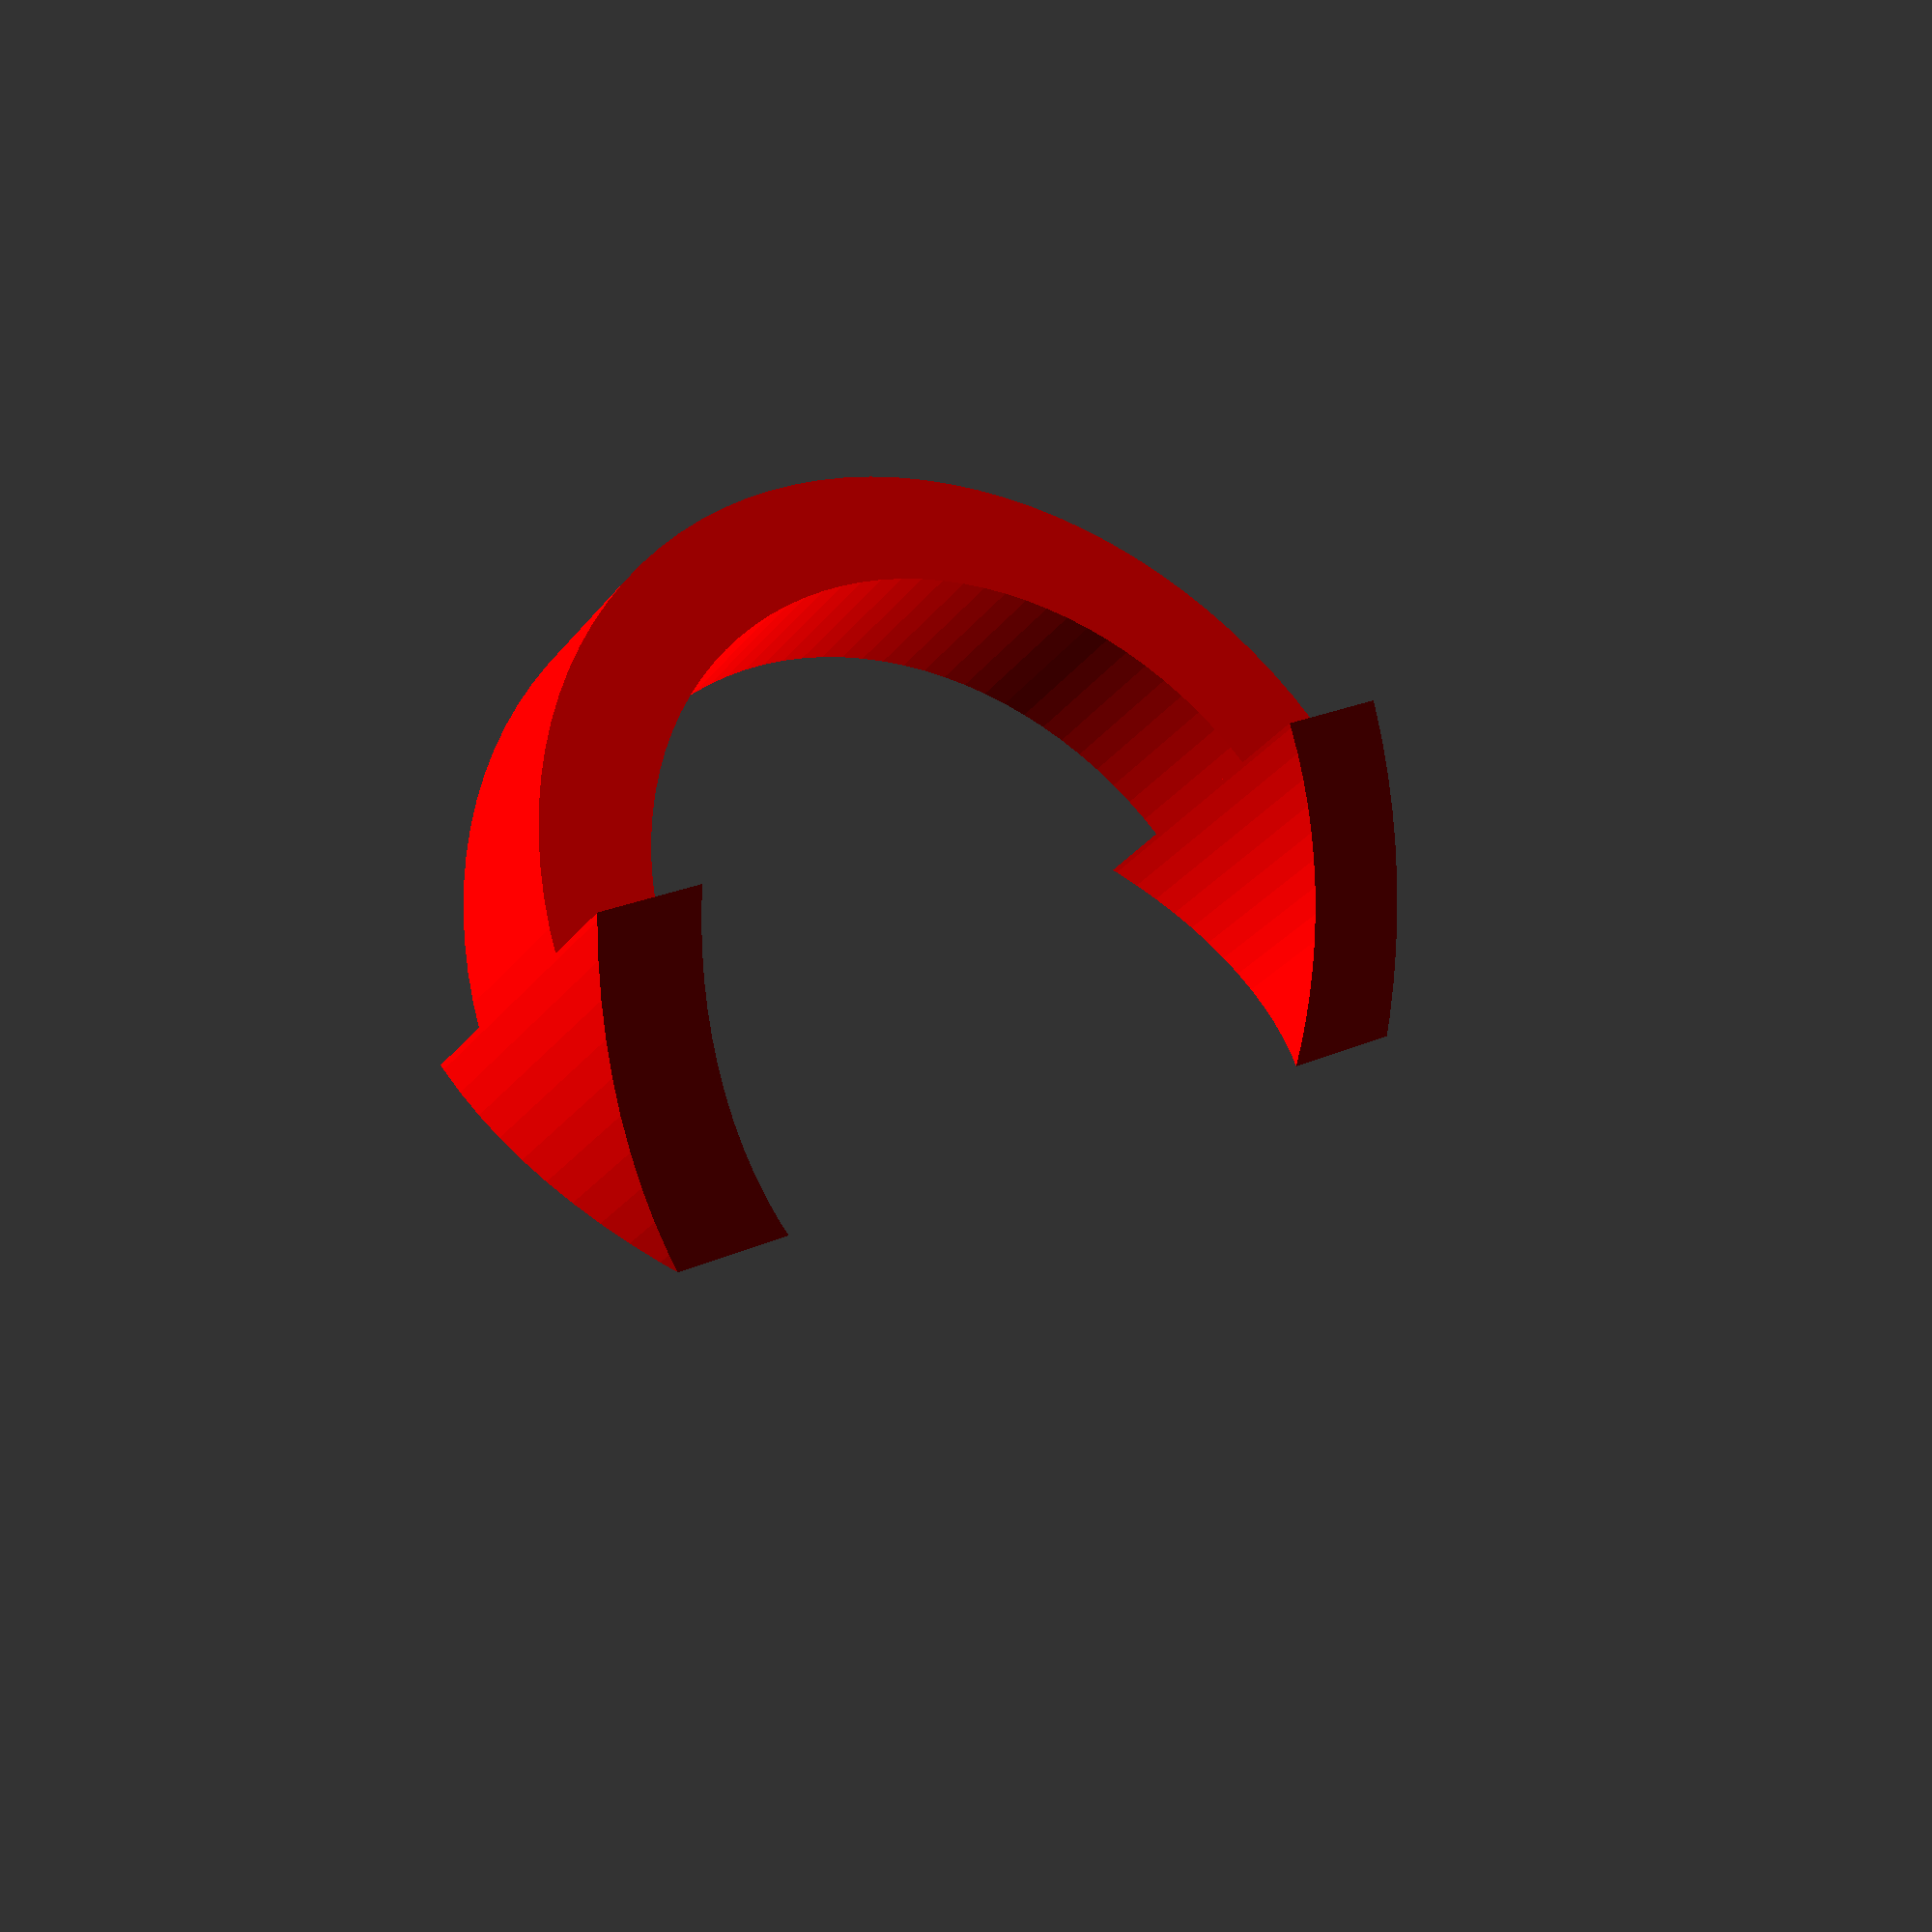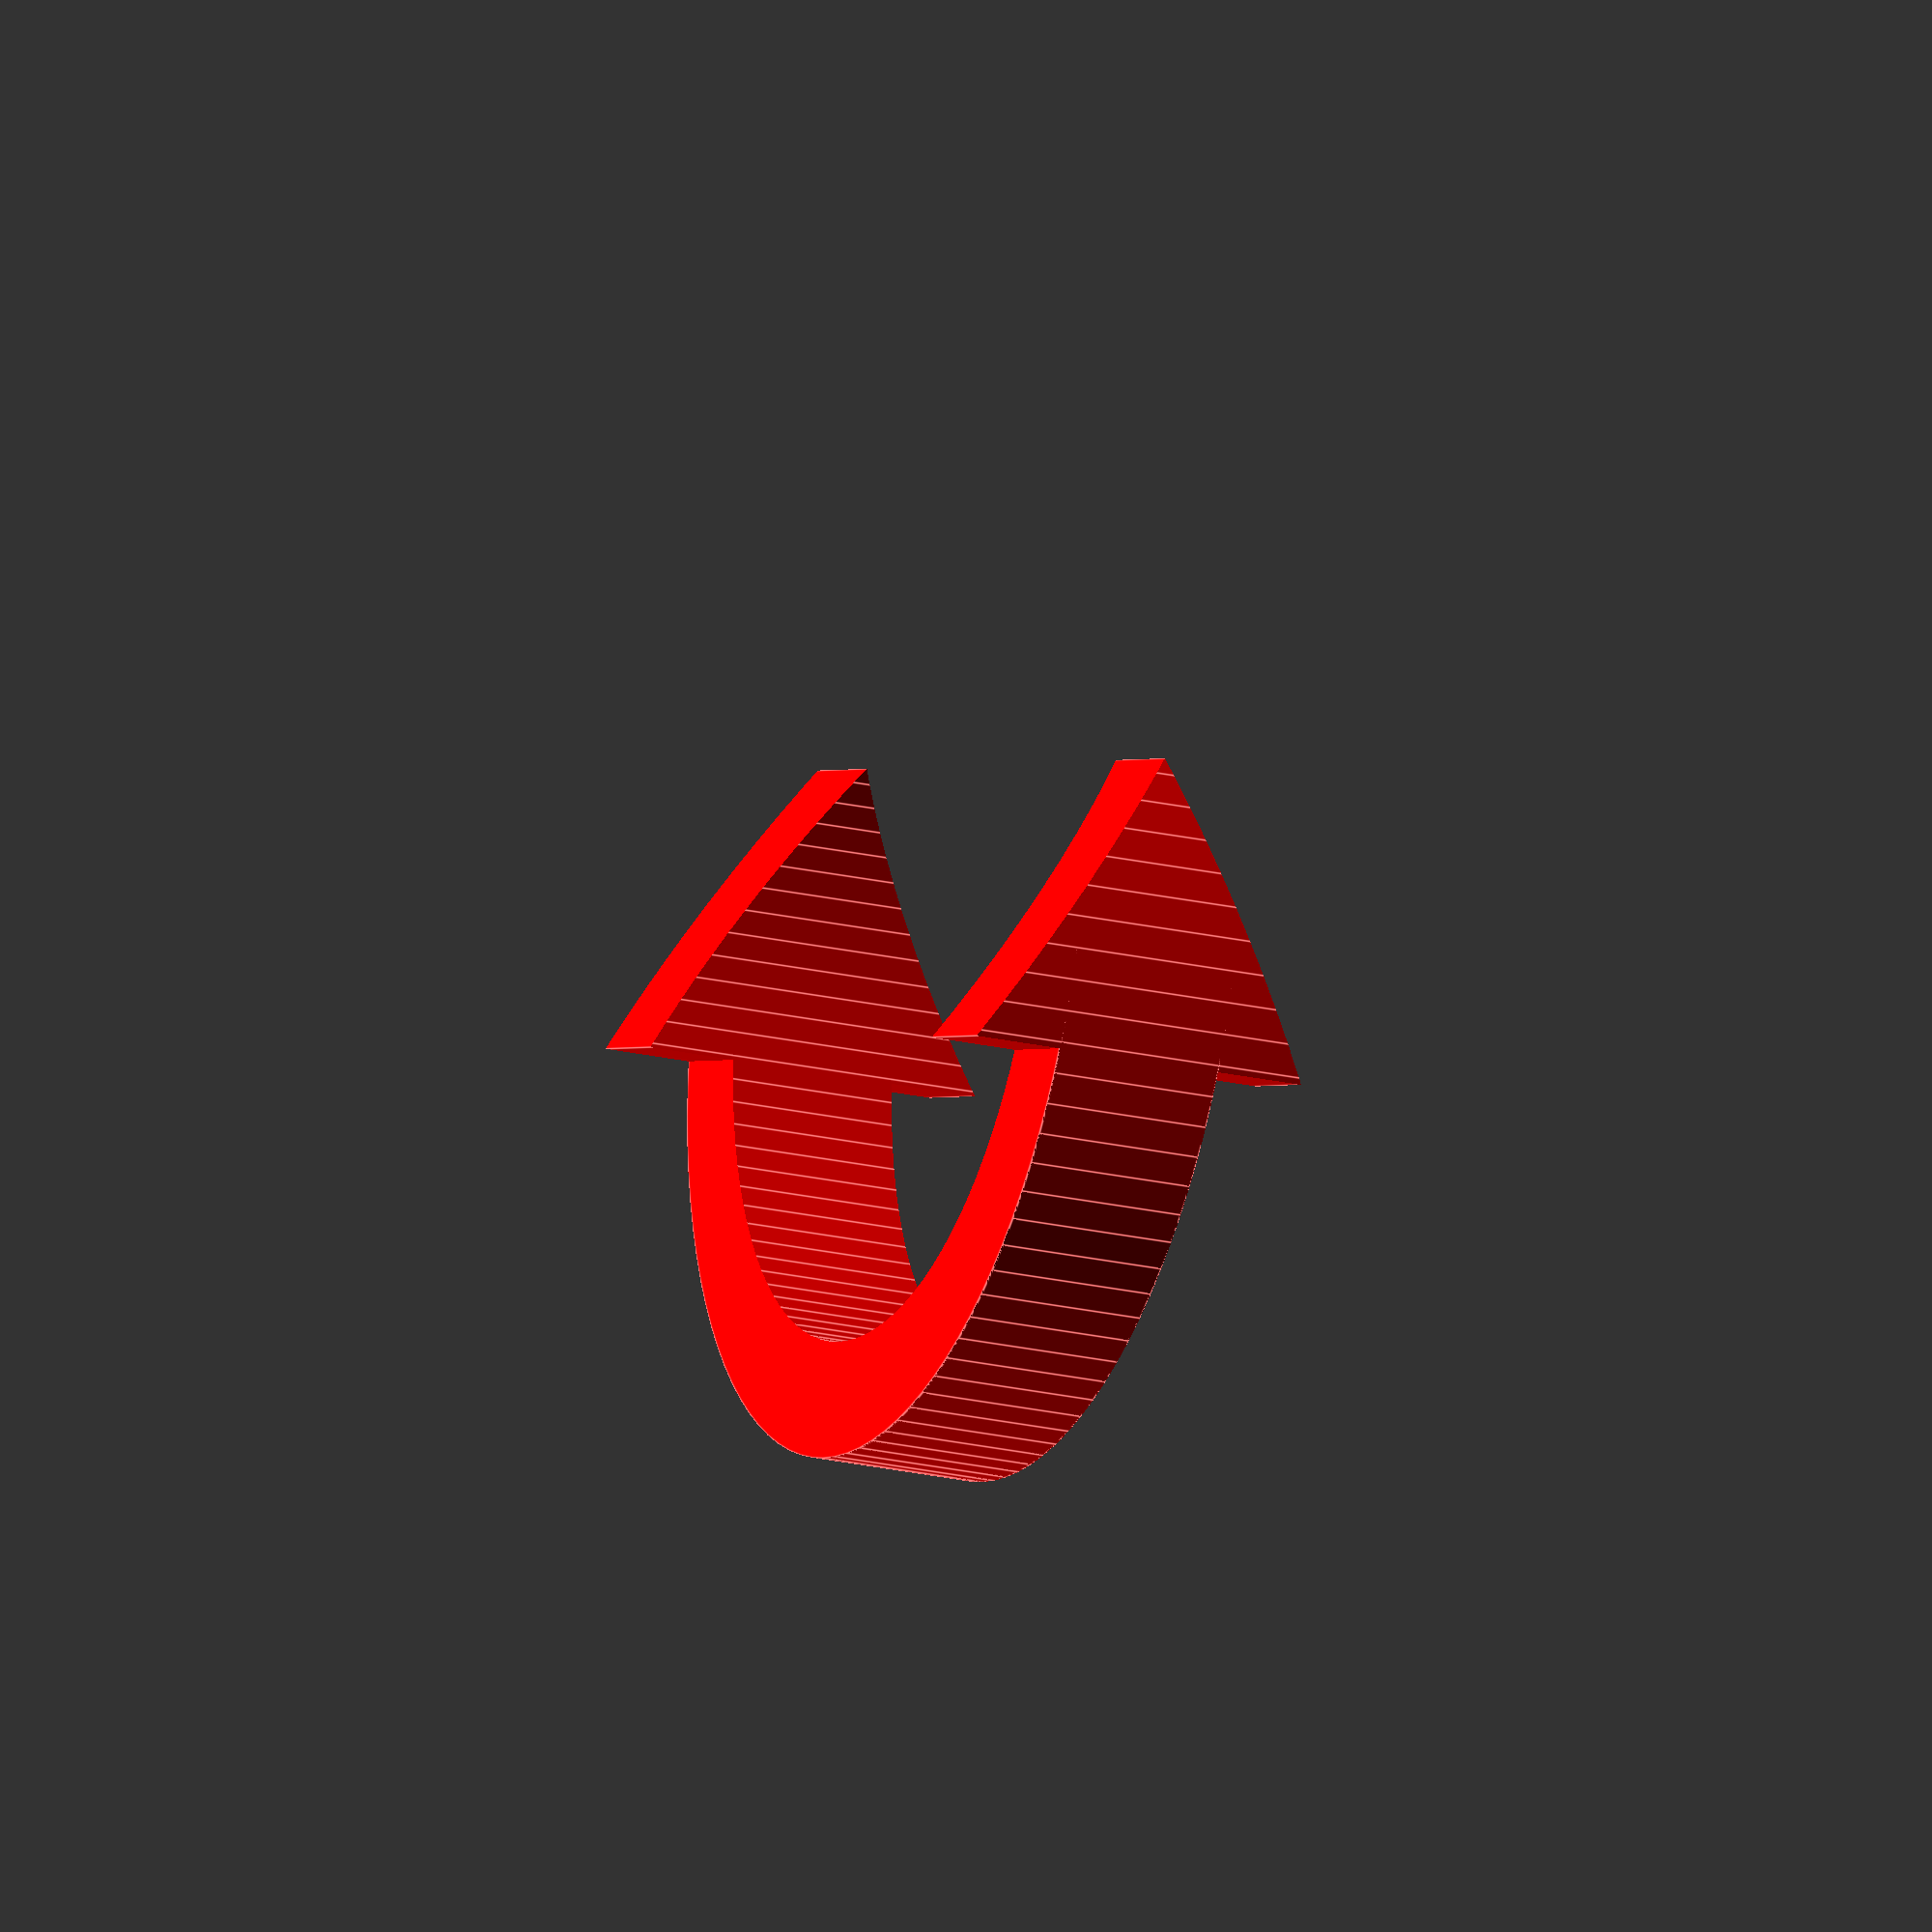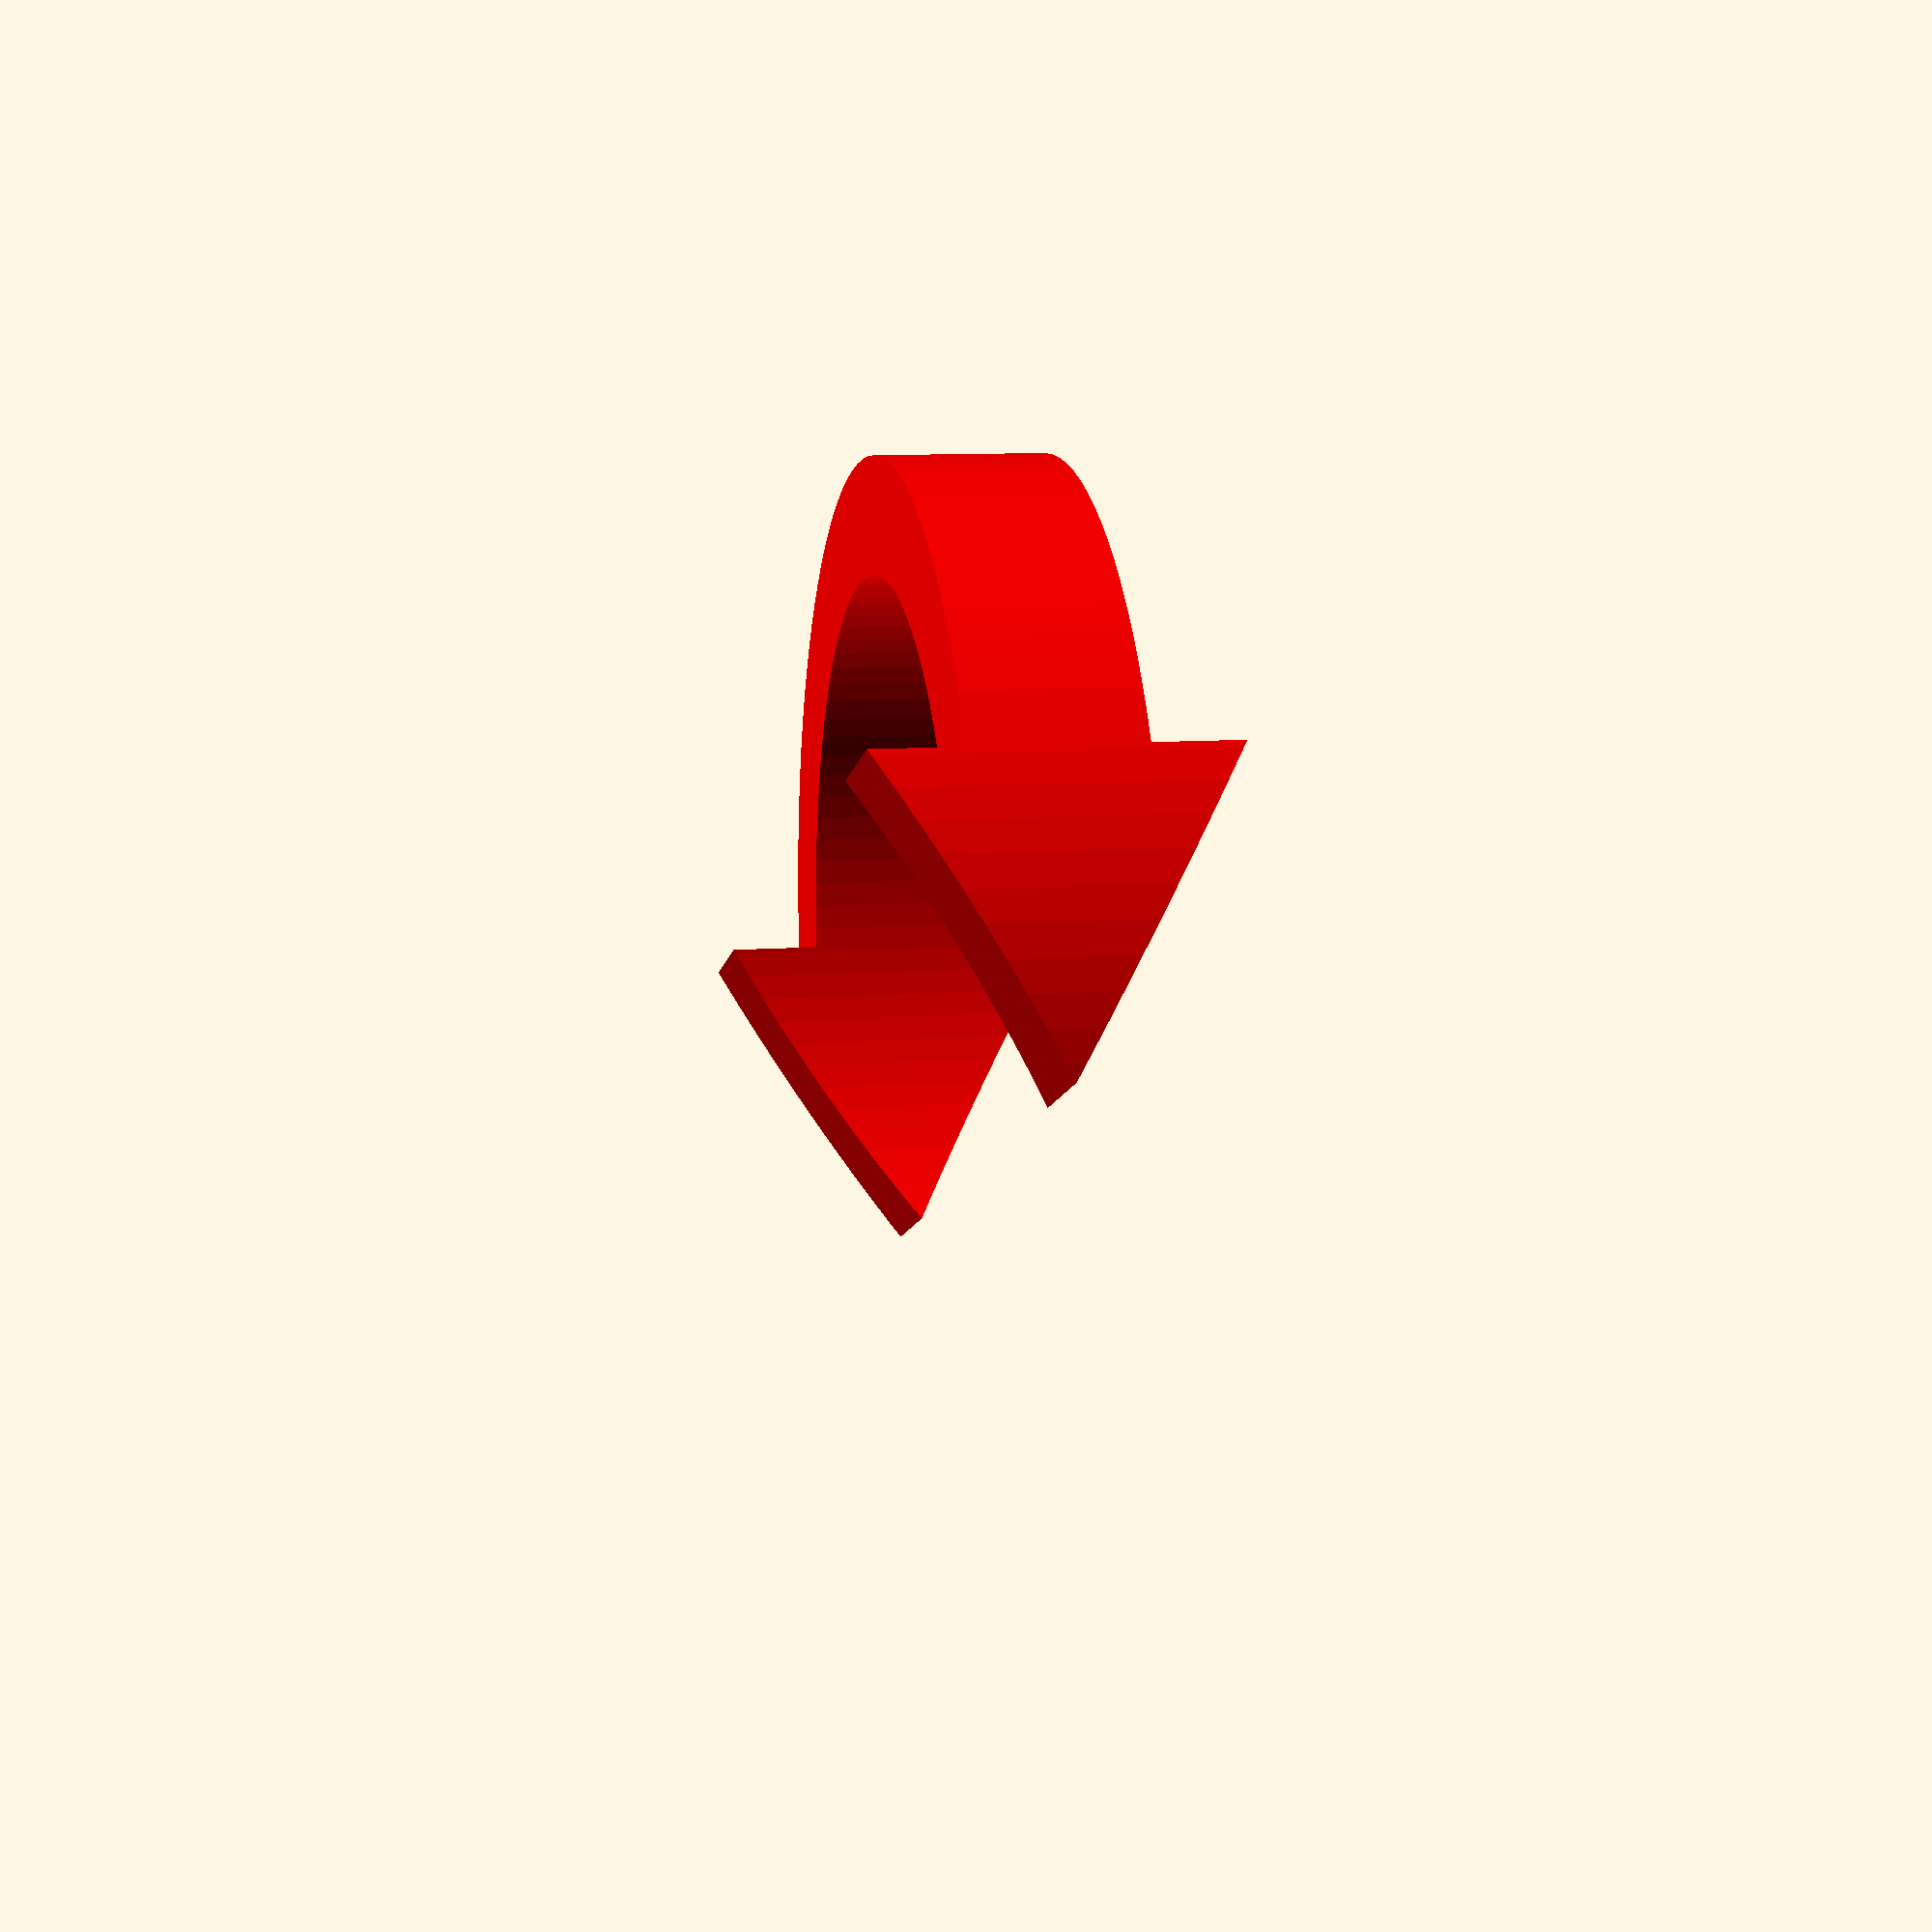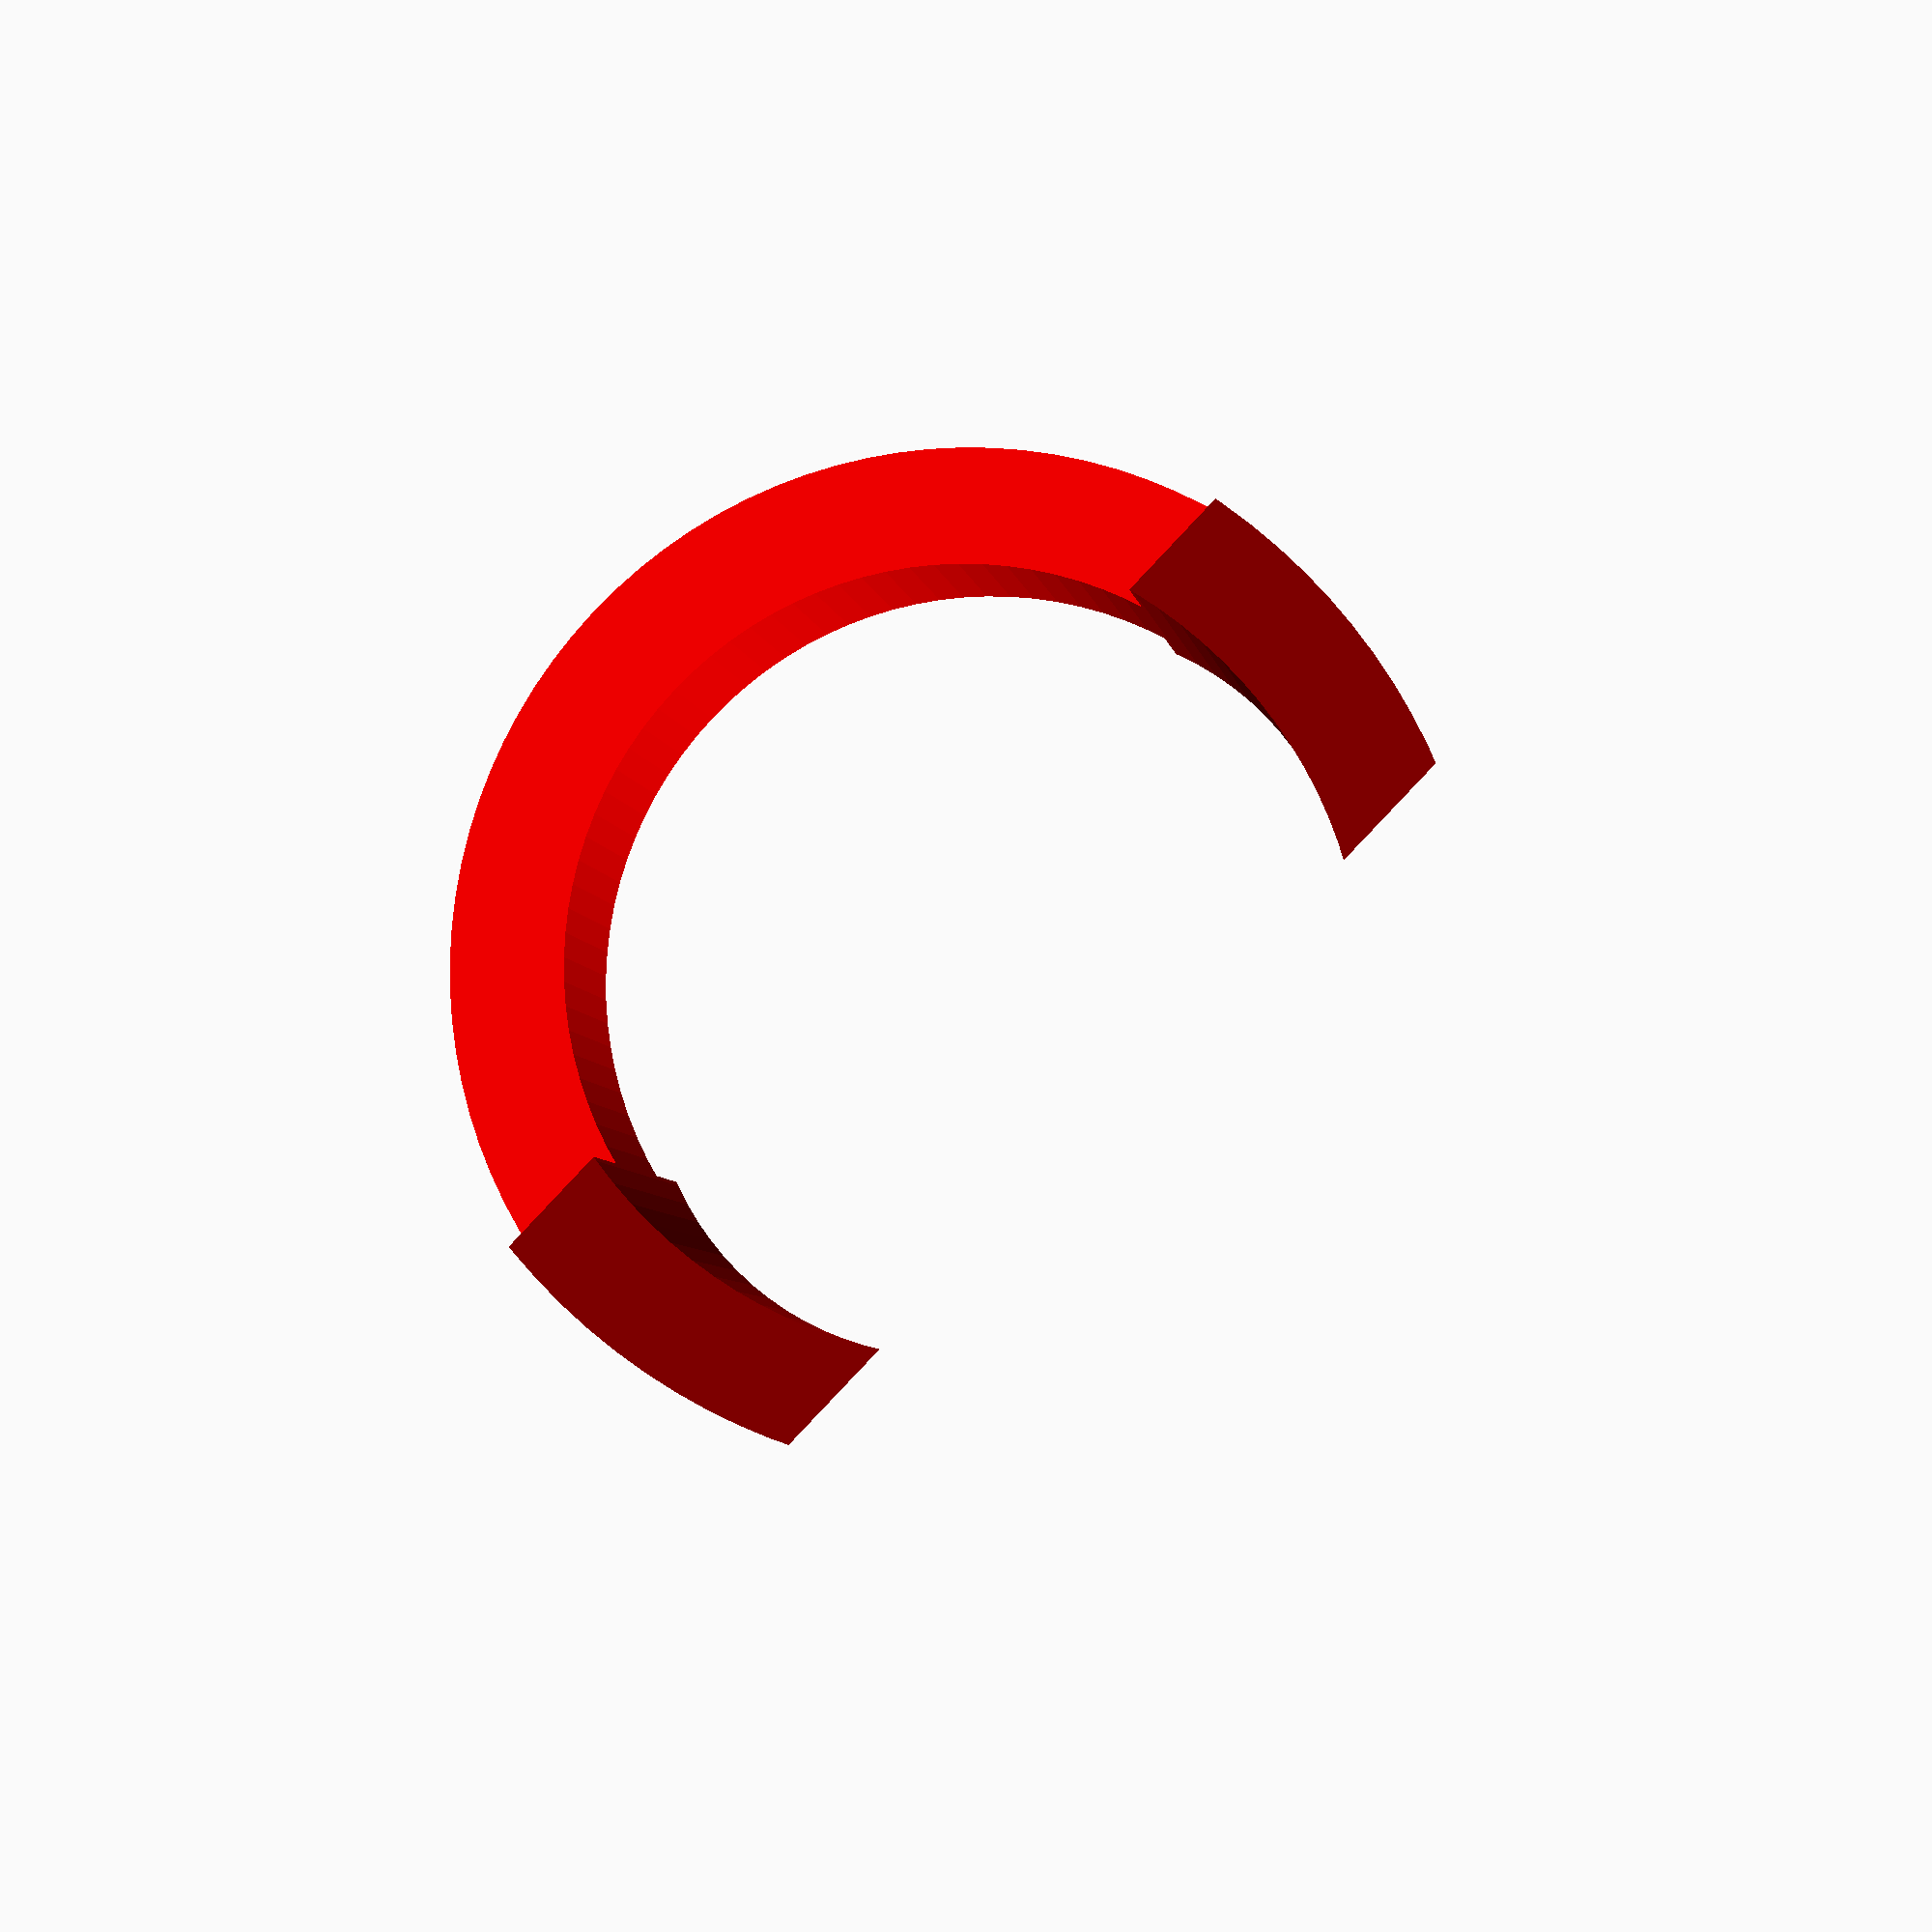
<openscad>
$fn = 100;
module arrow(out_rad, arr_color) {
	in_rad = 10/13*out_rad;
	thickness = 4/13*out_rad;
	color(arr_color) 
	union() {
	difference()
	{
		cylinder(r=out_rad, h=1.1*thickness, center=true);
		union() {
			cylinder(r=in_rad, h=1.2*thickness, center=true);
			translate([-1.2*out_rad, 0, -0.6*thickness]) cube([2.4*out_rad, 2.4*out_rad, 1.2*thickness]);
		}
		
	}
	intersection() {
		rotate([0,0,90])translate([0,out_rad,0])rotate([90,0,0])cylinder(r=0.4*out_rad, h=out_rad, $fn=3, center=true);
		difference() {
		cylinder(r=out_rad, h=3*thickness, center=true);
		cylinder(r=in_rad, h=3.1*thickness, center=true);
		}
	}
	mirror([1,0,0])intersection() {
		rotate([0,0,90])translate([0,out_rad,0])rotate([90,0,0])cylinder(r=0.4*out_rad, h=out_rad, $fn=3, center=true);
		difference() {
		cylinder(r=out_rad, h=3*thickness, center=true);
		cylinder(r=in_rad, h=3.1*thickness, center=true);
		}
	}
}
}
arrow(10,"red");



</openscad>
<views>
elev=28.1 azim=150.9 roll=330.7 proj=p view=wireframe
elev=20.8 azim=341.5 roll=246.9 proj=o view=edges
elev=170.3 azim=338.8 roll=101.3 proj=p view=solid
elev=186.6 azim=314.2 roll=170.2 proj=p view=solid
</views>
